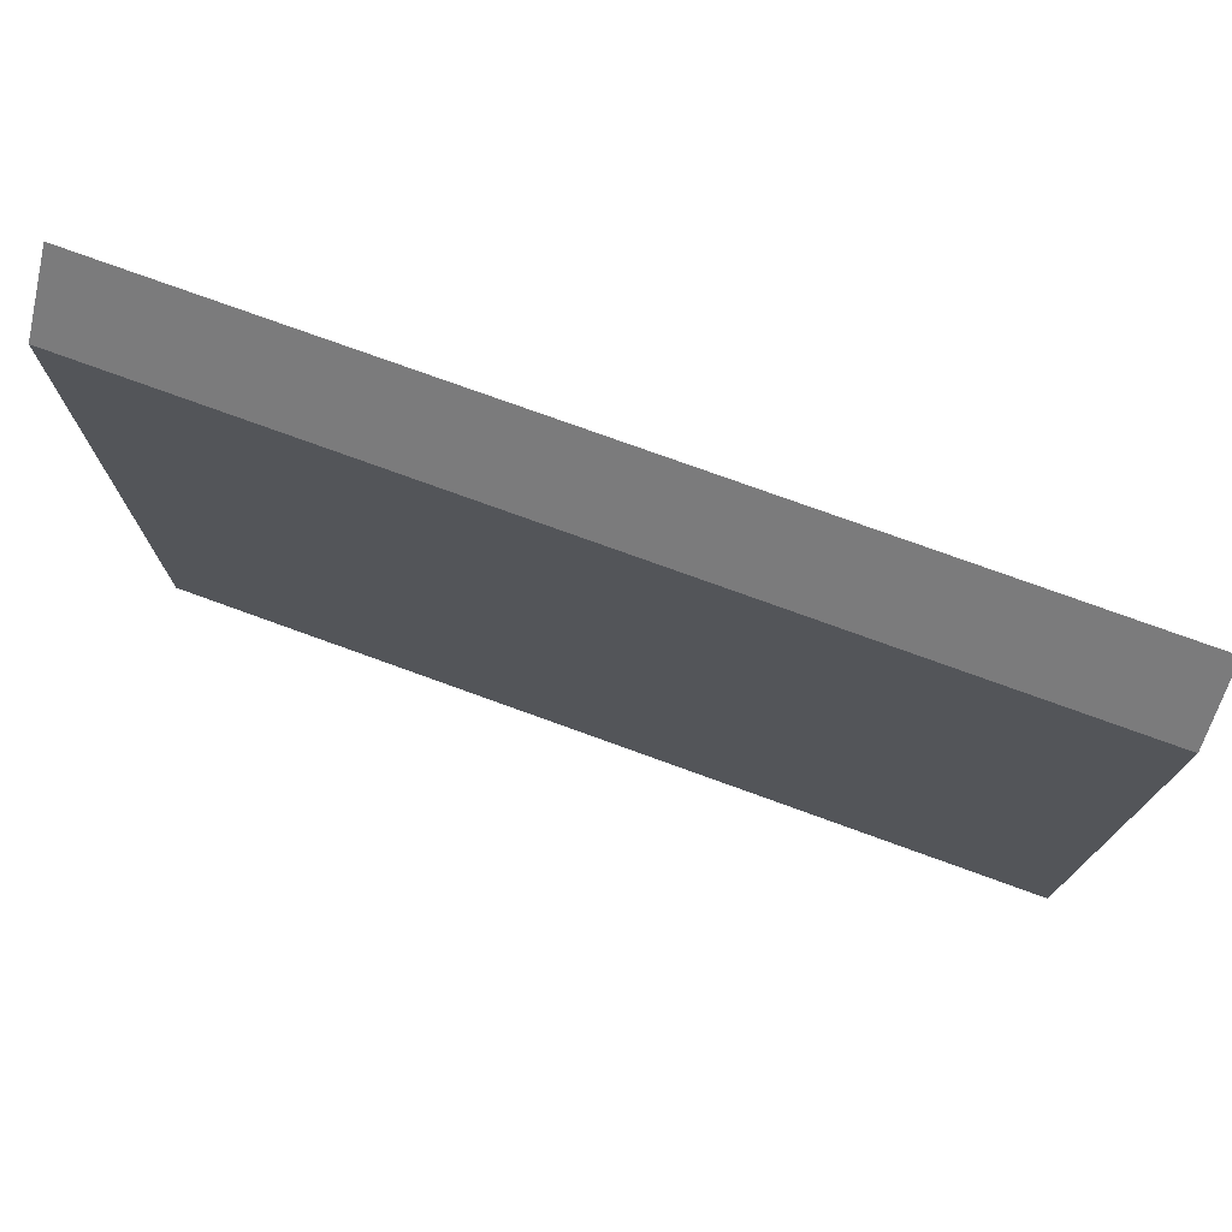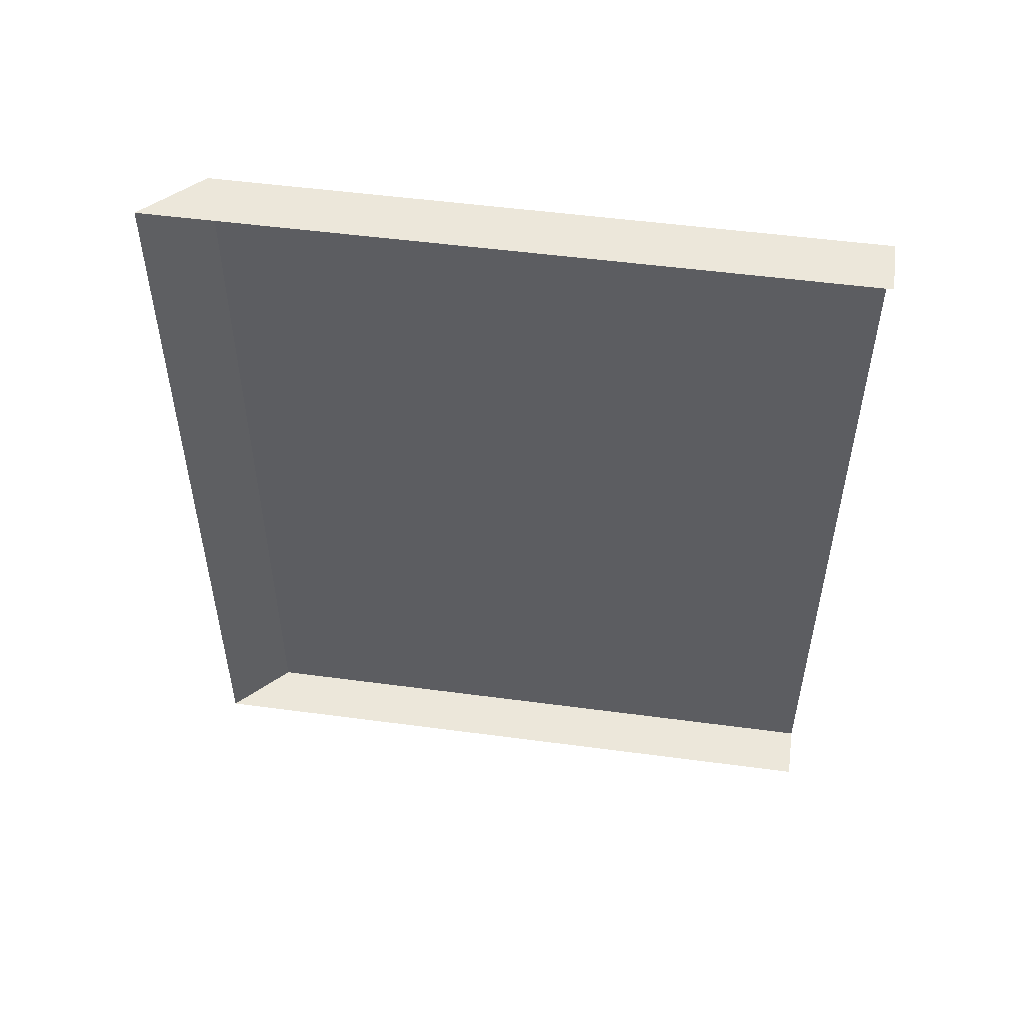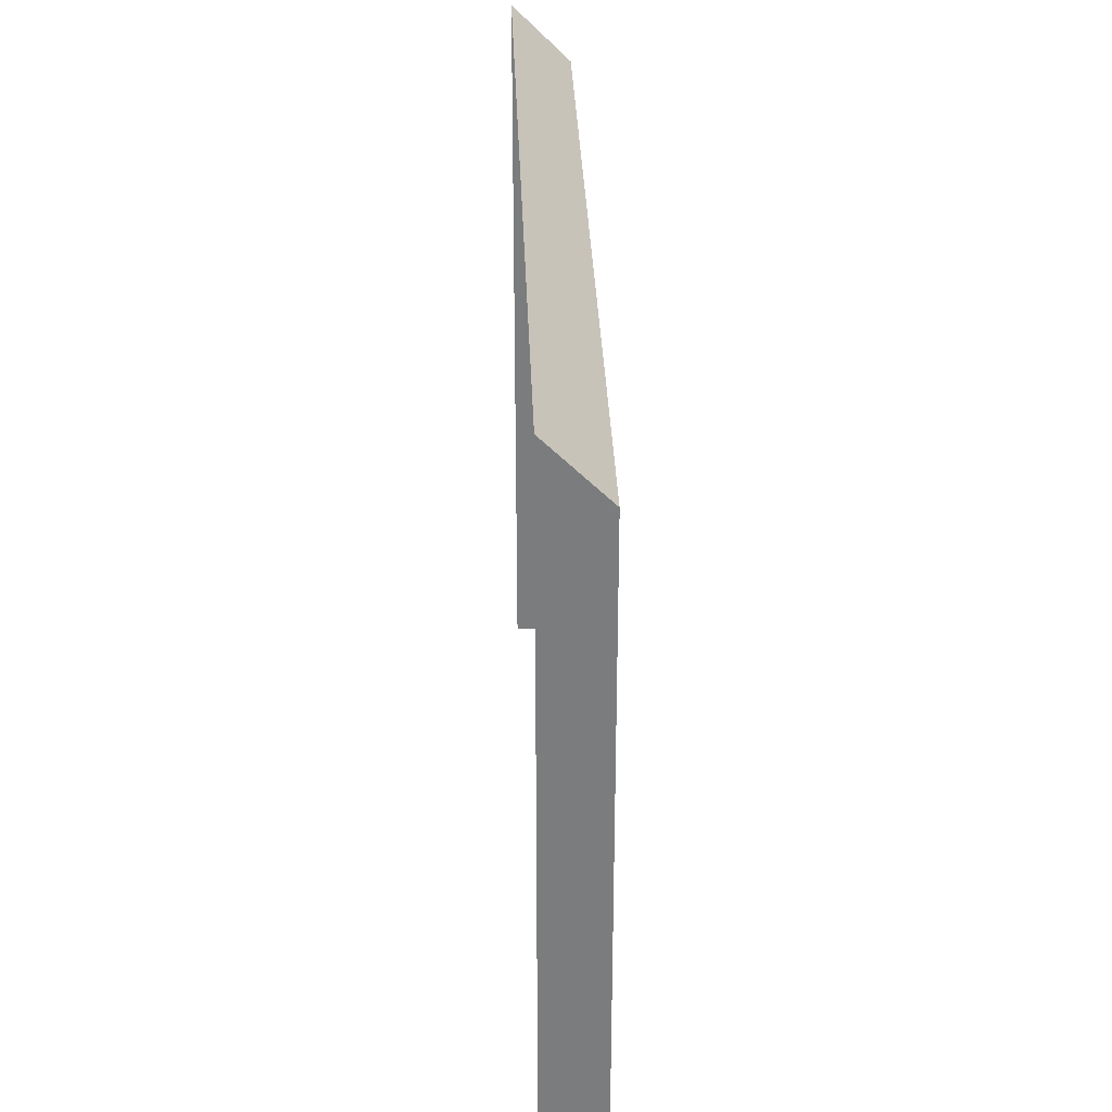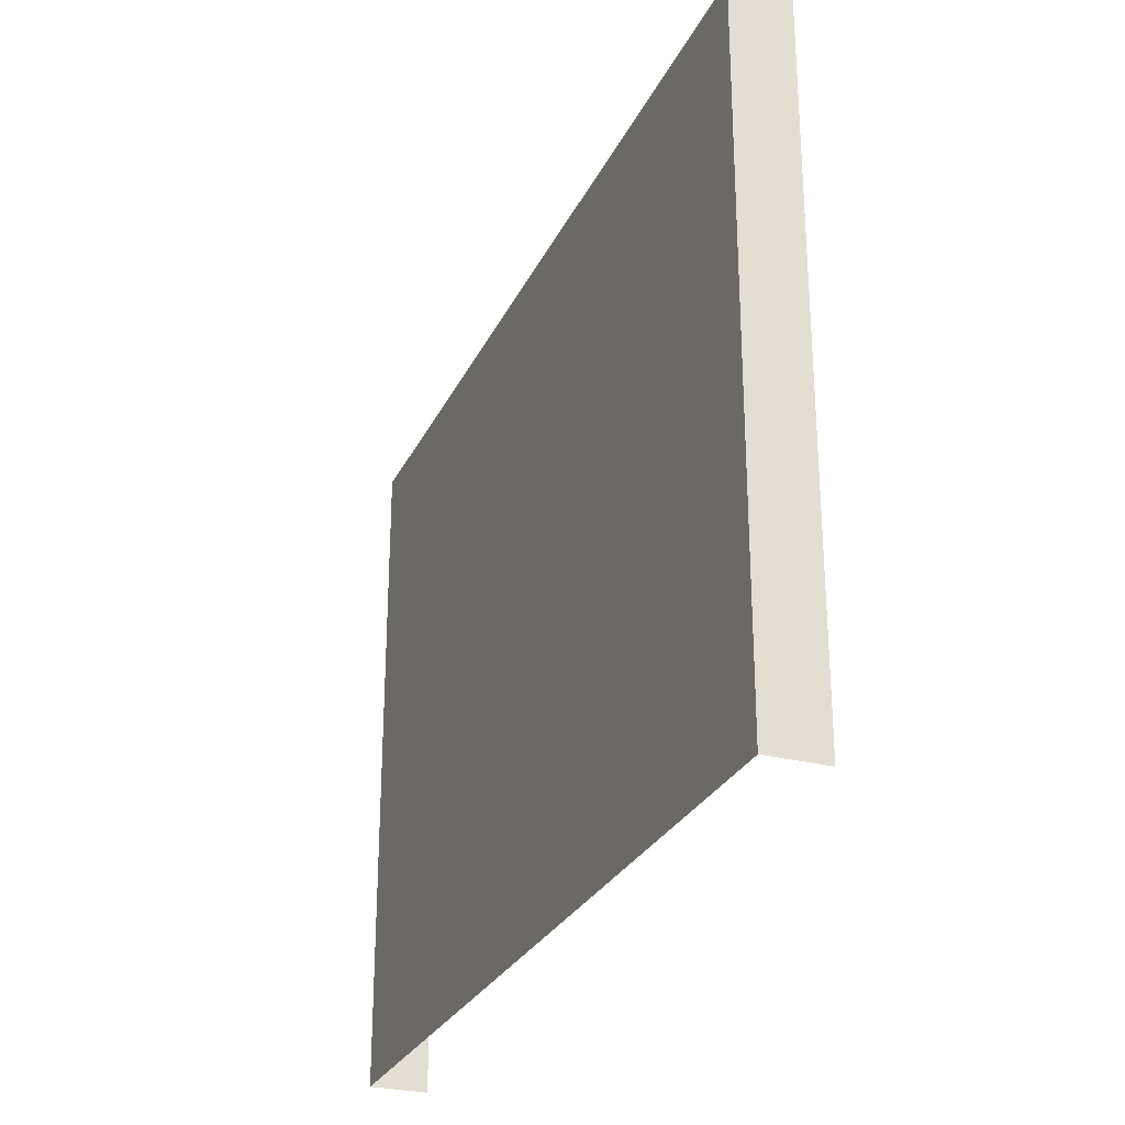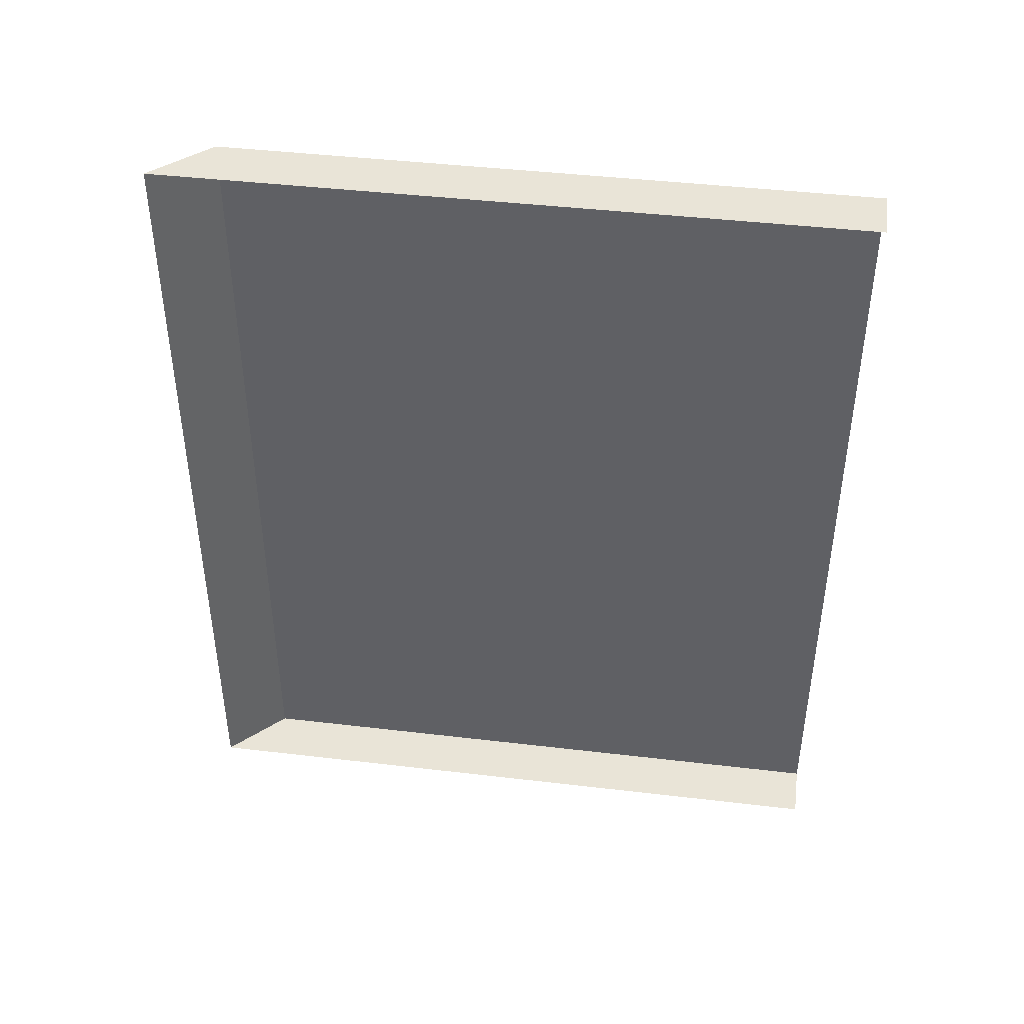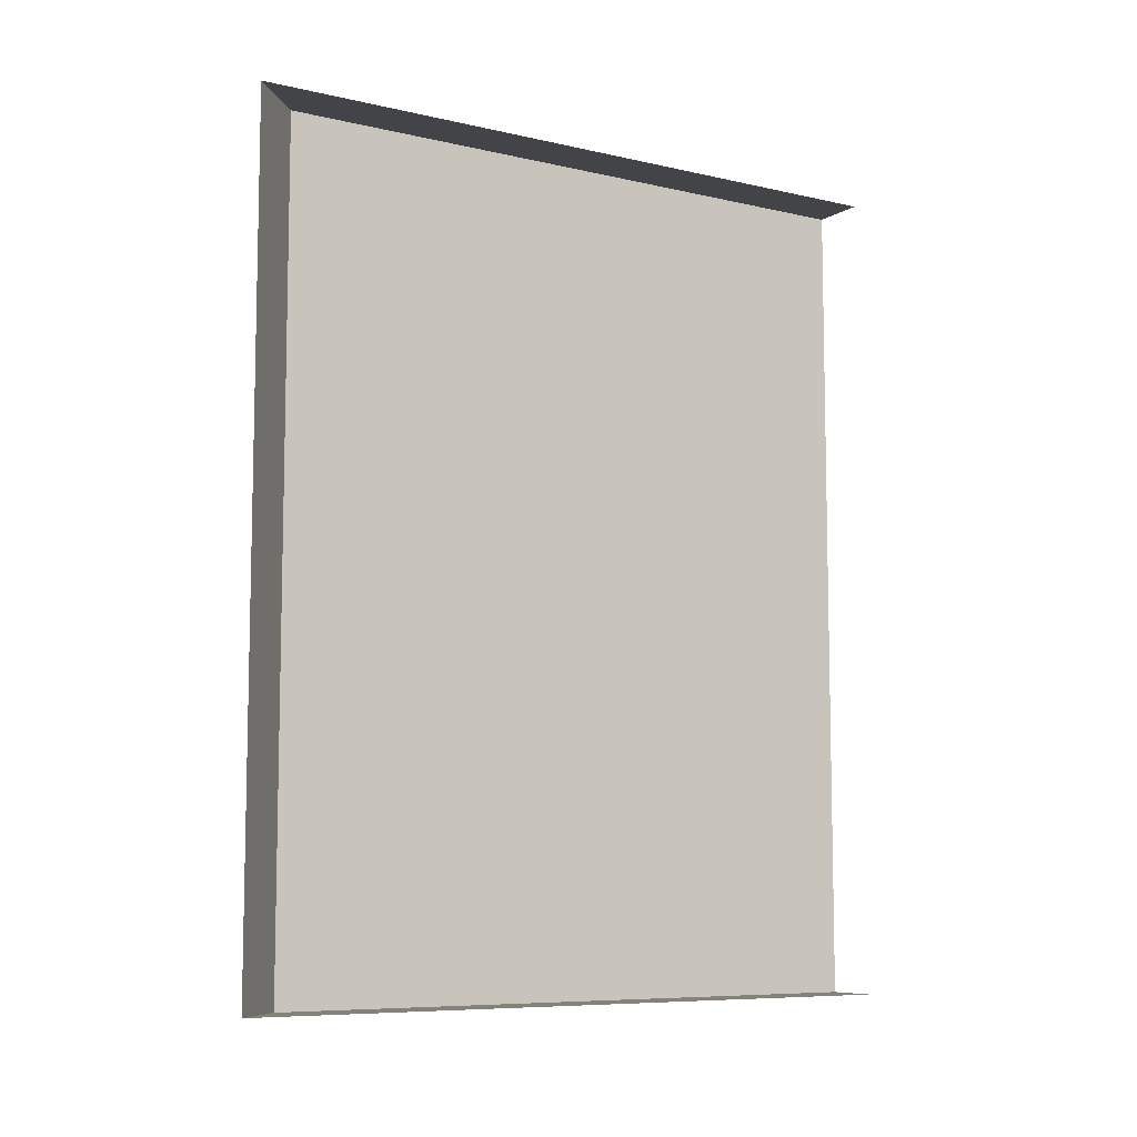
<metadata>
{"format":"obj","ext":"obj","renderer":"f3d","projection":"perspective","resolution":1024,"background":"white","views":[{"elev":75.5,"azim":110.0,"up":"+Y"},{"elev":51.7,"azim":-81.8,"up":"+Z"},{"elev":31.5,"azim":-1.9,"up":"+Y"},{"elev":-27.6,"azim":158.7,"up":"+Y"},{"elev":42.9,"azim":-82.0,"up":"+Z"},{"elev":-8.1,"azim":-122.4,"up":"+Z"}]}
</metadata>
<code>
g pb_Mesh390192
v -1.907e-06 -7 0
v -2 -7 0
v 0 16 0
v -2 18 0
v -2 -7 -30
v -1.907e-06 -7 -30
v -2 18 -30
v 0 16 -30
v -1.907e-06 -7 -30
v -1.907e-06 -7 0
v 0 16 -30
v 0 16 0
v 0 16 0
v -2 18 0
v 0 16 -30
v -2 18 -30
g pb_Mesh390192_0
g pb_Mesh390192_1
f 3 2 1
f 3 4 2
f 7 6 5
f 7 8 6
f 11 10 9
f 11 12 10
f 15 14 13
f 15 16 14

</code>
